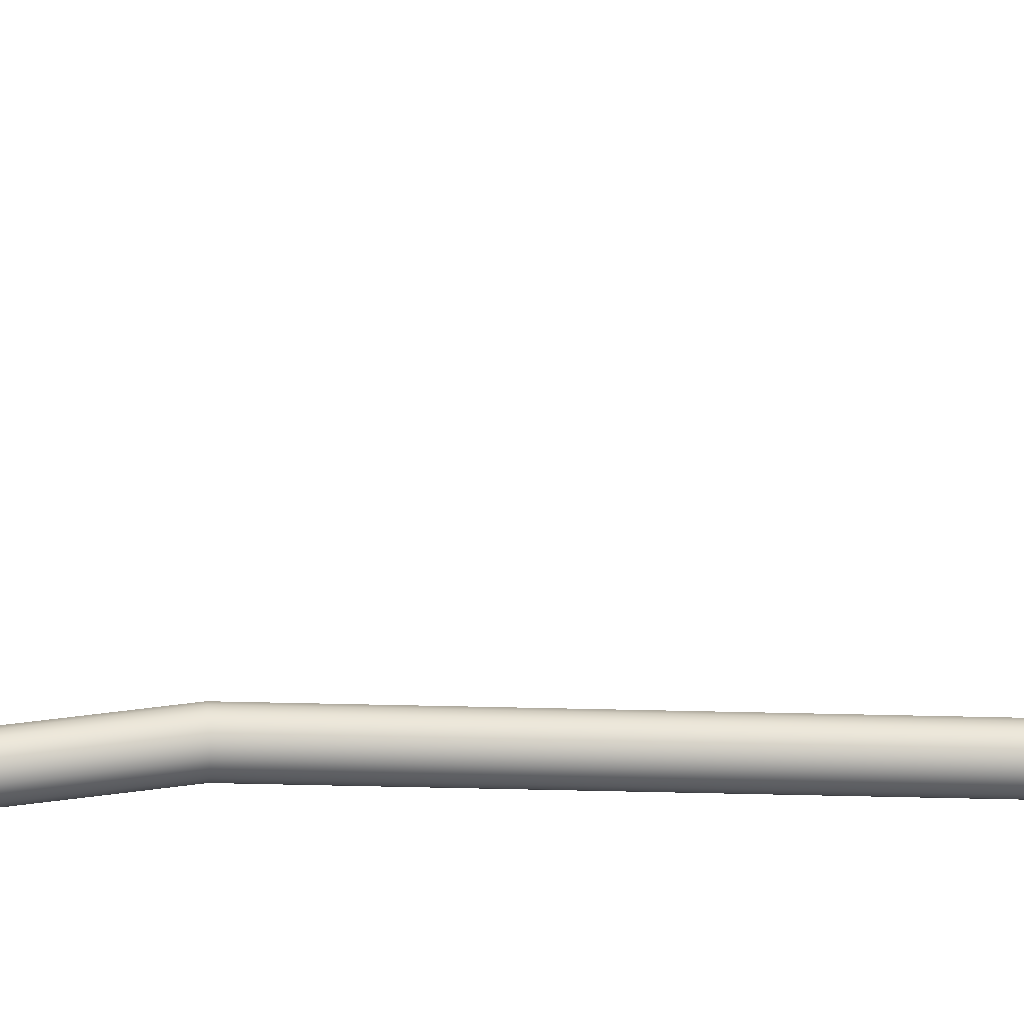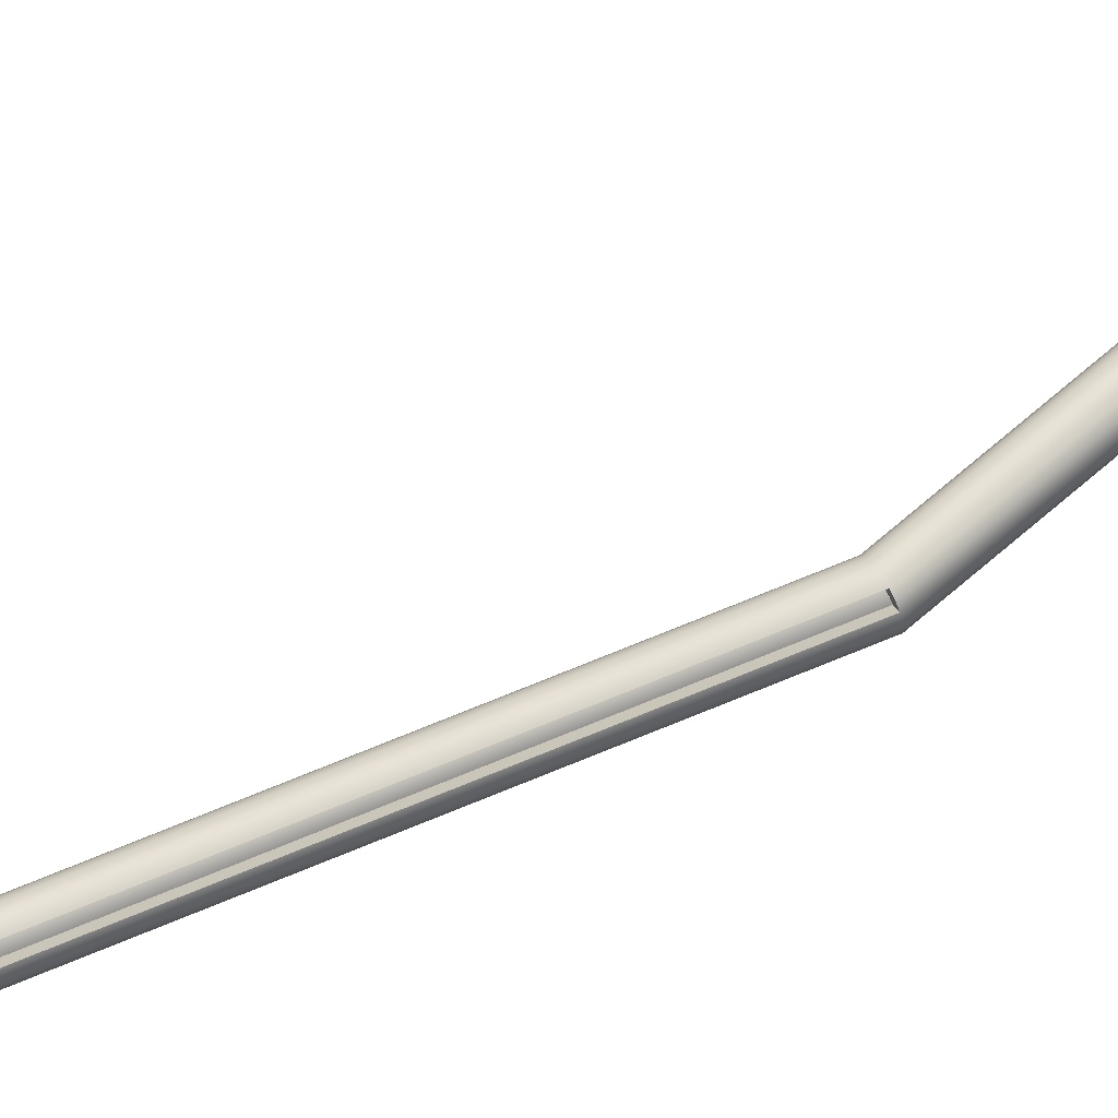
<metadata>
{"format":"obj","ext":"obj","renderer":"f3d","projection":"perspective","resolution":1024,"background":"white","views":[{"elev":23.8,"azim":76.5,"up":"+Y"},{"elev":66.4,"azim":-129.5,"up":"+Y"}]}
</metadata>
<code>
g default
v -0.335 0.4488 -10.17
v -0.3505 0.4817 -10.16
v -0.3746 0.5079 -10.15
v -0.405 0.5247 -10.14
v -0.4387 0.5304 -10.12
v -0.4724 0.5247 -10.11
v -0.5027 0.5079 -10.1
v -0.5268 0.4817 -10.09
v -0.5423 0.4488 -10.08
v -0.5477 0.4123 -10.08
v -0.5423 0.3757 -10.08
v -0.5268 0.3428 -10.09
v -0.5027 0.3167 -10.1
v -0.4724 0.2999 -10.11
v -0.4387 0.2941 -10.12
v -0.405 0.2999 -10.14
v -0.3746 0.3167 -10.15
v -0.3505 0.3428 -10.16
v -0.335 0.3757 -10.17
v -0.3297 0.4123 -10.17
v 0.5423 0.03652 -8.073
v 0.5269 0.06946 -8.067
v 0.5028 0.09561 -8.057
v 0.4724 0.1124 -8.044
v 0.4387 0.1182 -8.03
v 0.405 0.1124 -8.016
v 0.3746 0.09561 -8.003
v 0.3505 0.06946 -7.993
v 0.335 0.03652 -7.987
v 0.3297 0 -7.984
v 0.335 -0.03652 -7.987
v 0.3505 -0.06946 -7.993
v 0.3746 -0.09561 -8.003
v 0.405 -0.1124 -8.016
v 0.4387 -0.1182 -8.03
v 0.4724 -0.1124 -8.044
v 0.5028 -0.09561 -8.057
v 0.5269 -0.06946 -8.067
v 0.5423 -0.03652 -8.073
v 0.5477 0 -8.076
v 0.8495 0.03652 -5.059
v 0.8327 0.06946 -5.059
v 0.8065 0.09561 -5.059
v 0.7736 0.1124 -5.059
v 0.7371 0.1182 -5.059
v 0.7006 0.1124 -5.059
v 0.6676 0.09561 -5.059
v 0.6415 0.06946 -5.059
v 0.6247 0.03652 -5.059
v 0.6189 -0 -5.059
v 0.6247 -0.03652 -5.059
v 0.6415 -0.06946 -5.059
v 0.6676 -0.09561 -5.059
v 0.7006 -0.1124 -5.059
v 0.7371 -0.1182 -5.059
v 0.7736 -0.1124 -5.059
v 0.8065 -0.09561 -5.059
v 0.8327 -0.06946 -5.059
v 0.8495 -0.03652 -5.059
v 0.8553 -0 -5.059
v 0.5503 0.03652 -2.311
v 0.5352 0.06946 -2.318
v 0.5117 0.09561 -2.33
v 0.482 0.1124 -2.344
v 0.4492 0.1182 -2.36
v 0.4163 0.1124 -2.376
v 0.3867 0.09561 -2.39
v 0.3631 0.06946 -2.402
v 0.348 0.03652 -2.409
v 0.3428 -0 -2.412
v 0.348 -0.03652 -2.409
v 0.3631 -0.06946 -2.402
v 0.3867 -0.09561 -2.39
v 0.4163 -0.1124 -2.376
v 0.4492 -0.1182 -2.36
v 0.482 -0.1124 -2.344
v 0.5117 -0.09561 -2.33
v 0.5352 -0.06946 -2.318
v 0.5503 -0.03652 -2.311
v 0.5555 -0 -2.309
v -0.3899 0.03652 0.912
v -0.4065 0.06946 0.9093
v -0.4323 0.09561 0.9052
v -0.4648 0.1124 0.8999
v -0.5008 0.1182 0.894
v -0.5369 0.1124 0.8882
v -0.5694 0.09561 0.8829
v -0.5952 0.06946 0.8787
v -0.6118 0.03652 0.876
v -0.6175 -0 0.8751
v -0.6118 -0.03652 0.876
v -0.5952 -0.06946 0.8787
v -0.5694 -0.09561 0.8829
v -0.5369 -0.1124 0.8882
v -0.5008 -0.1182 0.894
v -0.4648 -0.1124 0.8999
v -0.4323 -0.09561 0.9052
v -0.4065 -0.06946 0.9093
v -0.3899 -0.03652 0.912
v -0.3842 -0 0.913
v -0.2554 0.03652 4.368
v -0.2716 0.06946 4.372
v -0.2968 0.09561 4.379
v -0.3286 0.1124 4.388
v -0.3638 0.1182 4.398
v -0.399 0.1124 4.408
v -0.4307 0.09561 4.416
v -0.4559 0.06946 4.423
v -0.4721 0.03652 4.428
v -0.4777 -0 4.429
v -0.4721 -0.03652 4.428
v -0.4559 -0.06946 4.423
v -0.4307 -0.09561 4.416
v -0.399 -0.1124 4.408
v -0.3638 -0.1182 4.398
v -0.3286 -0.1124 4.388
v -0.2968 -0.09561 4.379
v -0.2716 -0.06946 4.372
v -0.2554 -0.03652 4.368
v -0.2499 -0 4.366
v -0.4293 0.03652 7.487
v -0.4458 0.06946 7.484
v -0.4714 0.09561 7.479
v -0.5036 0.1124 7.472
v -0.5394 0.1182 7.465
v -0.5752 0.1124 7.457
v -0.6074 0.09561 7.451
v -0.633 0.06946 7.445
v -0.6494 0.03652 7.442
v -0.6551 0 7.441
v -0.6494 -0.03652 7.442
v -0.633 -0.06946 7.445
v -0.6074 -0.09561 7.451
v -0.5752 -0.1124 7.457
v -0.5394 -0.1182 7.465
v -0.5036 -0.1124 7.472
v -0.4714 -0.09561 7.479
v -0.4458 -0.06946 7.484
v -0.4293 -0.03652 7.487
v -0.4237 0 7.489
v 0.1068 0.2924 9.293
v 0.09082 0.3233 9.281
v 0.06598 0.3499 9.274
v 0.03469 0.3696 9.274
v 0 0.3804 9.281
v -0.03469 0.3814 9.294
v -0.06598 0.3723 9.311
v -0.09082 0.3542 9.332
v -0.1068 0.3287 9.353
v -0.1123 0.2984 9.374
v -0.1068 0.2662 9.391
v -0.09082 0.2353 9.404
v -0.06598 0.2087 9.41
v -0.03469 0.189 9.41
v -0 0.1781 9.403
v 0.03469 0.1772 9.39
v 0.06598 0.1862 9.373
v 0.09082 0.2044 9.352
v 0.1068 0.2298 9.331
v 0.1123 0.2602 9.31
v -0.5634 1.033 9.955
v -0.5792 1.051 9.927
v -0.6039 1.063 9.902
v -0.6349 1.067 9.882
v -0.6694 1.062 9.87
v -0.7038 1.049 9.865
v -0.7348 1.03 9.87
v -0.7595 1.005 9.883
v -0.7753 0.9784 9.903
v -0.7808 0.9518 9.928
v -0.7753 0.9281 9.956
v -0.7595 0.9094 9.983
v -0.7348 0.8977 10.01
v -0.7038 0.8941 10.03
v -0.6694 0.899 10.04
v -0.6349 0.9118 10.04
v -0.6039 0.9313 10.04
v -0.5792 0.9557 10.03
v -0.5634 0.9824 10.01
v -0.5579 1.009 9.982
v -0.9219 1.699 10.16
v -0.9427 1.699 10.13
v -0.9718 1.697 10.11
v -1.007 1.695 10.09
v -1.043 1.693 10.09
v -1.079 1.69 10.1
v -1.109 1.687 10.12
v -1.132 1.685 10.15
v -1.144 1.683 10.19
v -1.146 1.682 10.23
v -1.135 1.682 10.26
v -1.114 1.683 10.29
v -1.085 1.685 10.31
v -1.051 1.687 10.33
v -1.014 1.689 10.33
v -0.9783 1.692 10.32
v -0.9478 1.694 10.3
v -0.9252 1.697 10.27
v -0.9127 1.698 10.23
v -0.9116 1.699 10.2
v -0.4387 0.4123 -10.12
v -1.029 1.691 10.21
v 0.4819 0.00632 -8.067
v 0.4725 0.03067 -8.061
v 0.7783 0.03067 -5.053
v 0.789 0.00632 -5.053
v 0.4544 0.04822 -8.052
v 0.7582 0.04822 -5.054
v 0.4445 0.05543 -2.368
v 0.4226 0.0446 -2.38
v -0.5335 0.0446 0.8934
v -0.5087 0.05543 0.8964
v 0.4069 0.0244 -2.389
v -0.5515 0.0244 0.8915
v -0.3371 0.06005 4.388
v -0.3638 0.06584 4.398
v -0.5394 0.06584 7.465
v -0.5122 0.06005 7.472
v -0.3904 0.06005 4.408
v -0.5666 0.06005 7.458
g itm_cable_damaged
f 1 2 22 21
f 2 3 23 22
f 3 4 24 23
f 4 5 25 24
f 5 6 26 25
f 6 7 27 26
f 7 8 28 27
f 8 9 29 28
f 9 10 30 29
f 10 11 31 30
f 11 12 32 31
f 12 13 33 32
f 13 14 34 33
f 14 15 35 34
f 15 16 36 35
f 16 17 37 36
f 17 18 38 37
f 18 19 39 38
f 19 20 40 39
f 20 1 21 40
f 203 204 205 206
f 204 207 208 205
f 23 24 44 43
f 24 25 45 44
f 25 26 46 45
f 26 27 47 46
f 27 28 48 47
f 28 29 49 48
f 29 30 50 49
f 30 31 51 50
f 31 32 52 51
f 32 33 53 52
f 33 34 54 53
f 34 35 55 54
f 35 36 56 55
f 36 37 57 56
f 37 38 58 57
f 38 39 59 58
f 39 40 60 59
f 40 21 41 60
f 41 42 62 61
f 42 43 63 62
f 43 44 64 63
f 44 45 65 64
f 45 46 66 65
f 46 47 67 66
f 47 48 68 67
f 48 49 69 68
f 49 50 70 69
f 50 51 71 70
f 51 52 72 71
f 52 53 73 72
f 53 54 74 73
f 54 55 75 74
f 55 56 76 75
f 56 57 77 76
f 57 58 78 77
f 58 59 79 78
f 59 60 80 79
f 60 41 61 80
f 61 62 82 81
f 62 63 83 82
f 63 64 84 83
f 64 65 85 84
f 65 66 86 85
f 209 210 211 212
f 210 213 214 211
f 68 69 89 88
f 69 70 90 89
f 70 71 91 90
f 71 72 92 91
f 72 73 93 92
f 73 74 94 93
f 74 75 95 94
f 75 76 96 95
f 76 77 97 96
f 77 78 98 97
f 78 79 99 98
f 79 80 100 99
f 80 61 81 100
f 81 82 102 101
f 82 83 103 102
f 83 84 104 103
f 84 85 105 104
f 85 86 106 105
f 86 87 107 106
f 87 88 108 107
f 88 89 109 108
f 89 90 110 109
f 90 91 111 110
f 91 92 112 111
f 92 93 113 112
f 93 94 114 113
f 94 95 115 114
f 95 96 116 115
f 96 97 117 116
f 97 98 118 117
f 98 99 119 118
f 99 100 120 119
f 100 81 101 120
f 101 102 122 121
f 102 103 123 122
f 103 104 124 123
f 215 216 217 218
f 216 219 220 217
f 106 107 127 126
f 107 108 128 127
f 108 109 129 128
f 109 110 130 129
f 110 111 131 130
f 111 112 132 131
f 112 113 133 132
f 113 114 134 133
f 114 115 135 134
f 115 116 136 135
f 116 117 137 136
f 117 118 138 137
f 118 119 139 138
f 119 120 140 139
f 120 101 121 140
f 121 122 142 141
f 122 123 143 142
f 123 124 144 143
f 124 125 145 144
f 125 126 146 145
f 126 127 147 146
f 127 128 148 147
f 128 129 149 148
f 129 130 150 149
f 130 131 151 150
f 131 132 152 151
f 132 133 153 152
f 133 134 154 153
f 134 135 155 154
f 135 136 156 155
f 136 137 157 156
f 137 138 158 157
f 138 139 159 158
f 139 140 160 159
f 140 121 141 160
f 141 142 162 161
f 142 143 163 162
f 143 144 164 163
f 144 145 165 164
f 145 146 166 165
f 146 147 167 166
f 147 148 168 167
f 148 149 169 168
f 149 150 170 169
f 150 151 171 170
f 151 152 172 171
f 152 153 173 172
f 153 154 174 173
f 154 155 175 174
f 155 156 176 175
f 156 157 177 176
f 157 158 178 177
f 158 159 179 178
f 159 160 180 179
f 160 141 161 180
f 161 162 182 181
f 162 163 183 182
f 163 164 184 183
f 164 165 185 184
f 165 166 186 185
f 166 167 187 186
f 167 168 188 187
f 168 169 189 188
f 169 170 190 189
f 170 171 191 190
f 171 172 192 191
f 172 173 193 192
f 173 174 194 193
f 174 175 195 194
f 175 176 196 195
f 176 177 197 196
f 177 178 198 197
f 178 179 199 198
f 179 180 200 199
f 180 161 181 200
f 2 1 201
f 3 2 201
f 4 3 201
f 5 4 201
f 6 5 201
f 7 6 201
f 8 7 201
f 9 8 201
f 10 9 201
f 11 10 201
f 12 11 201
f 13 12 201
f 14 13 201
f 15 14 201
f 16 15 201
f 17 16 201
f 18 17 201
f 19 18 201
f 20 19 201
f 1 20 201
f 181 182 202
f 182 183 202
f 183 184 202
f 184 185 202
f 185 186 202
f 186 187 202
f 187 188 202
f 188 189 202
f 189 190 202
f 190 191 202
f 191 192 202
f 192 193 202
f 193 194 202
f 194 195 202
f 195 196 202
f 196 197 202
f 197 198 202
f 198 199 202
f 199 200 202
f 200 181 202
f 21 22 204 203
f 42 41 206 205
f 41 21 203 206
f 22 23 207 204
f 23 43 208 207
f 43 42 205 208
f 66 67 210 209
f 87 86 212 211
f 86 66 209 212
f 67 68 213 210
f 68 88 214 213
f 88 87 211 214
f 104 105 216 215
f 125 124 218 217
f 124 104 215 218
f 105 106 219 216
f 106 126 220 219
f 126 125 217 220

</code>
